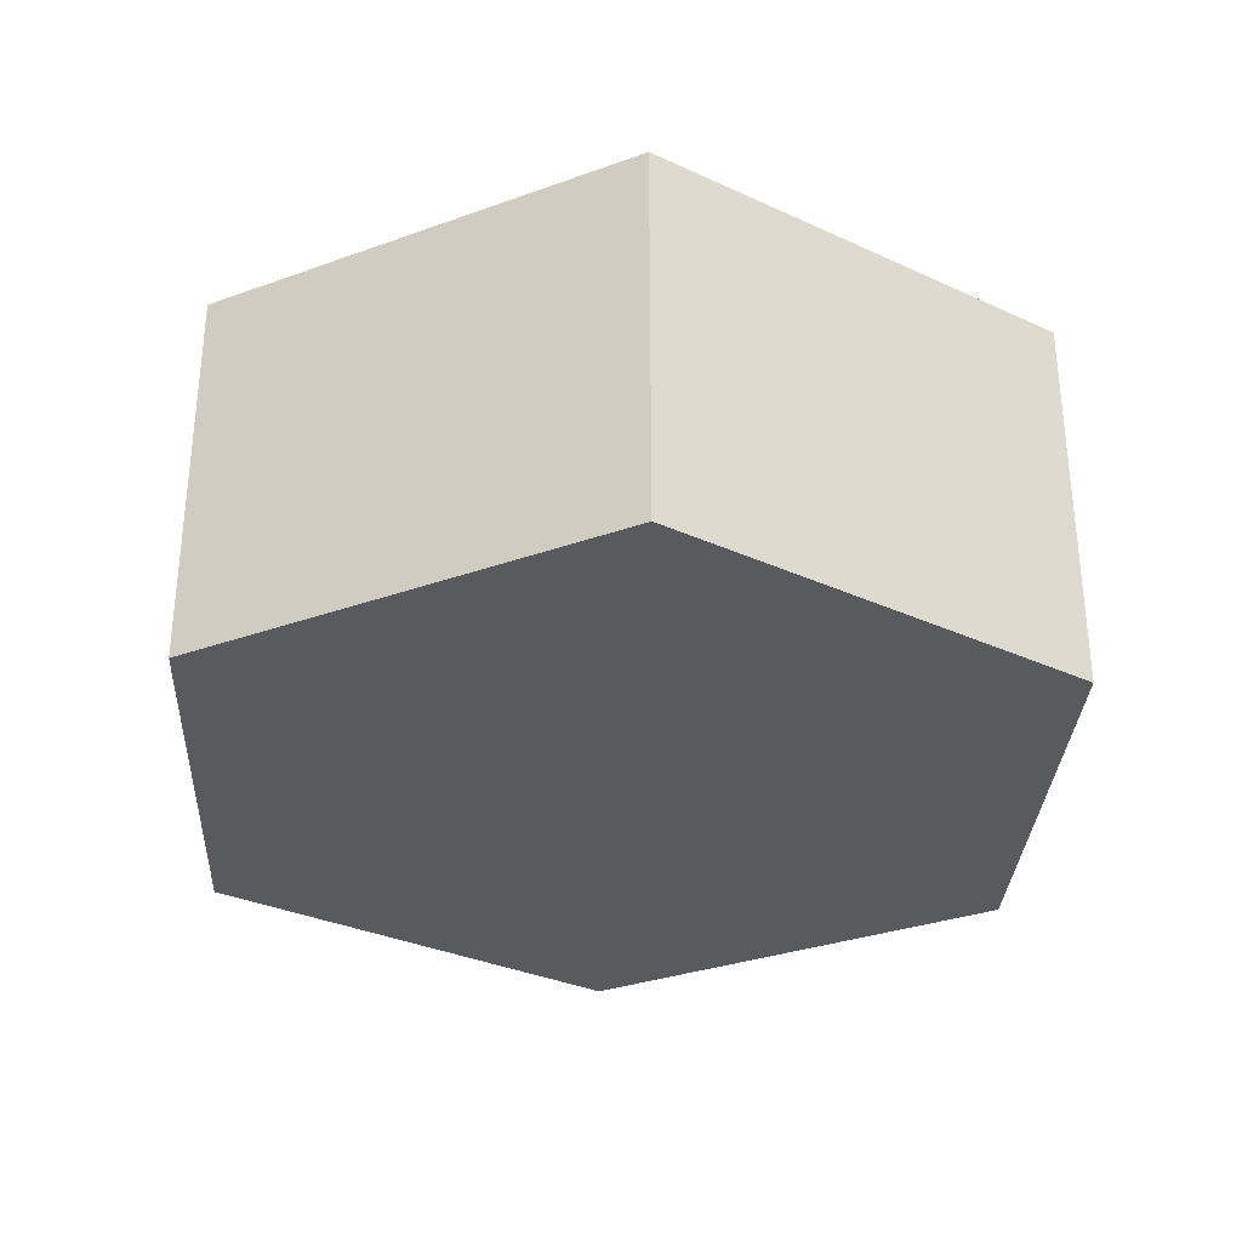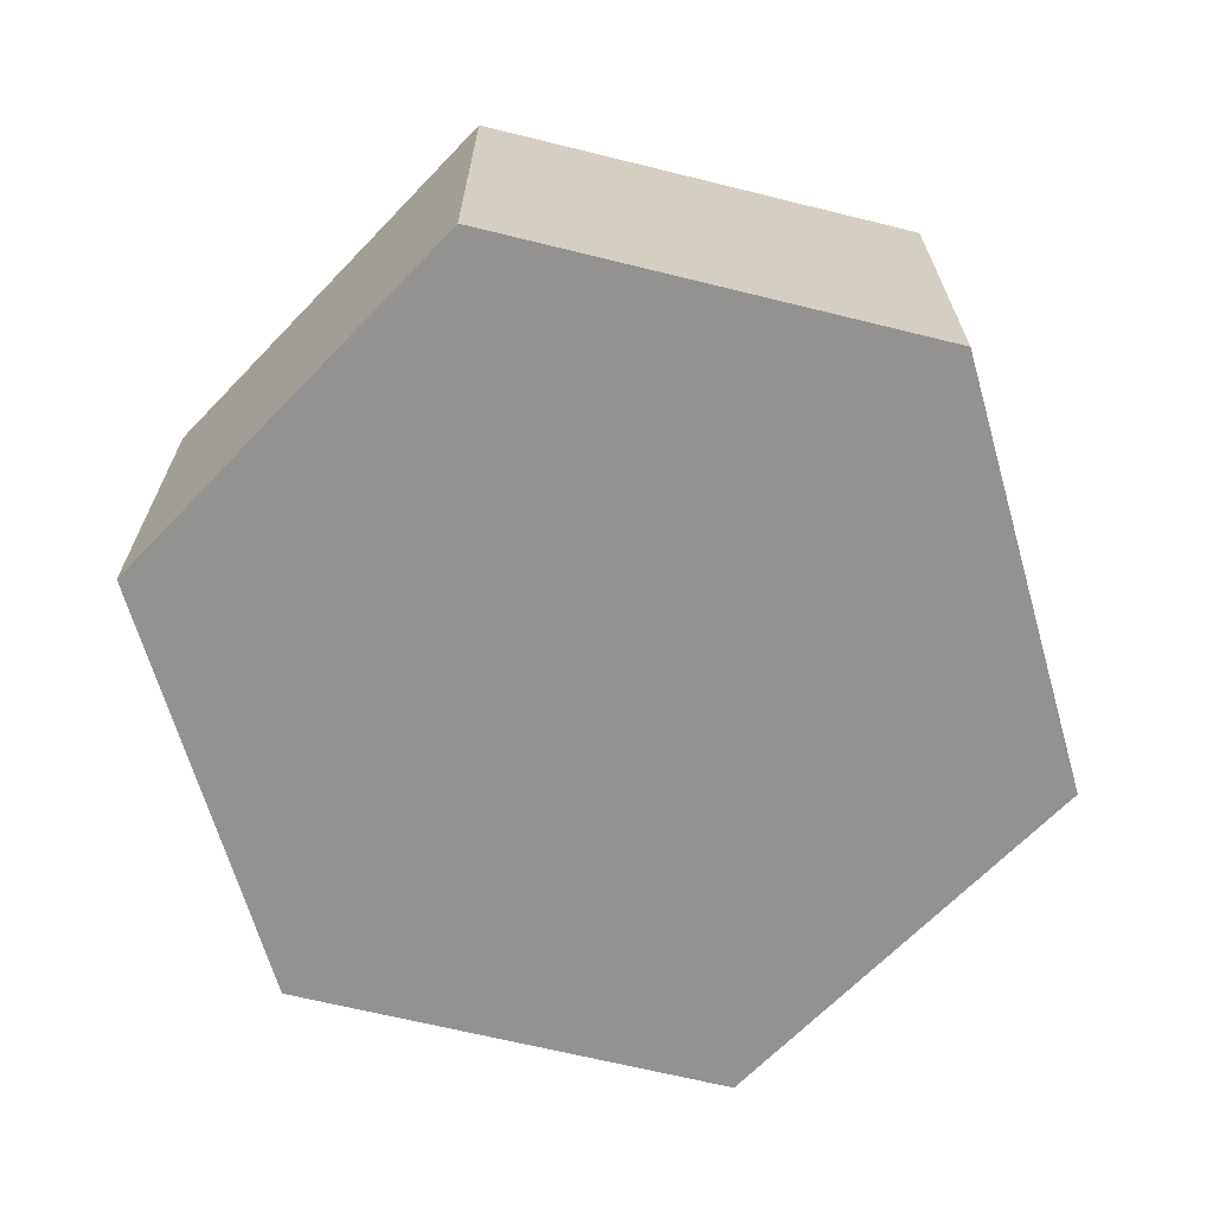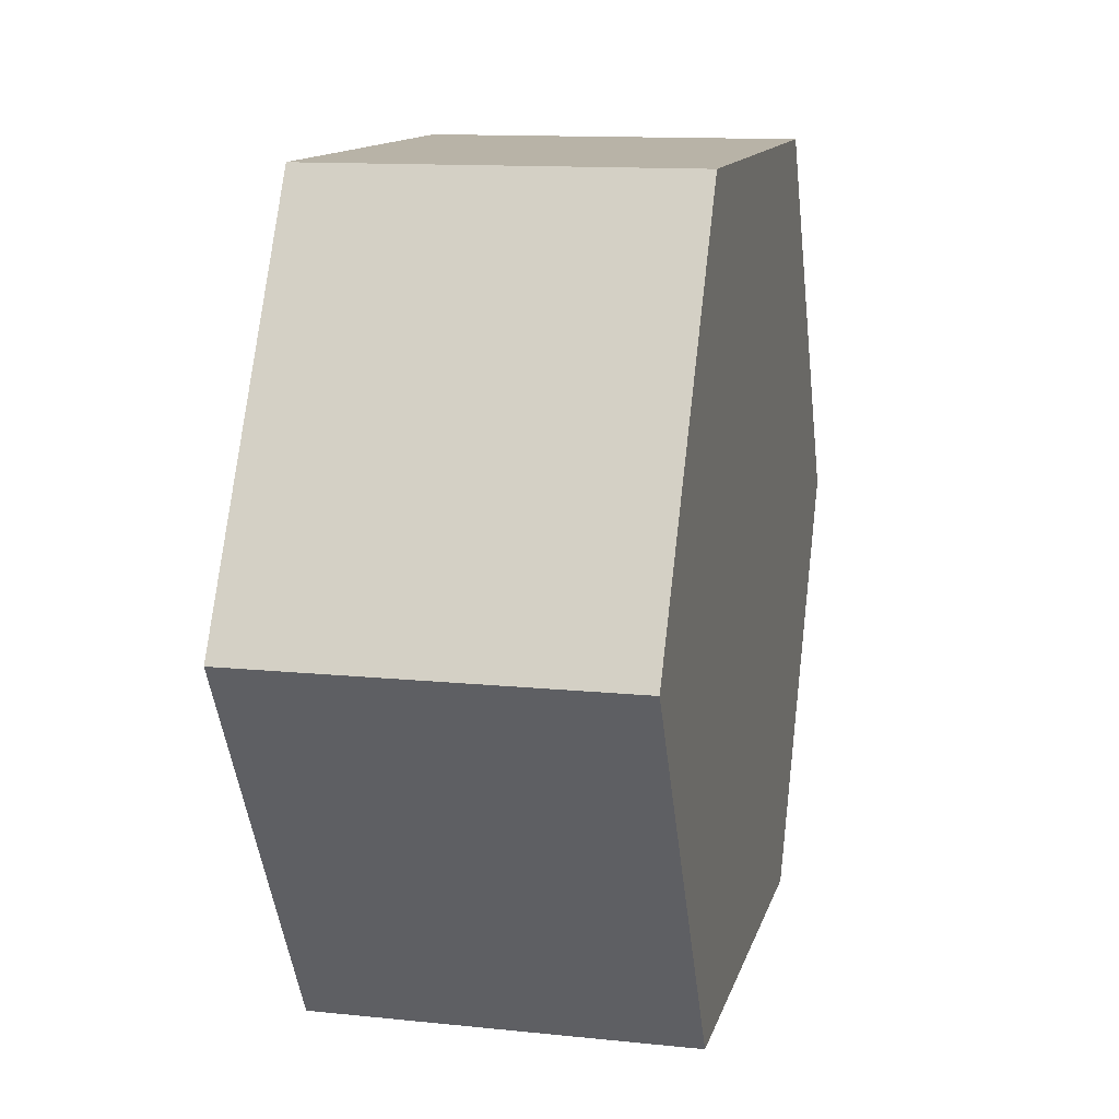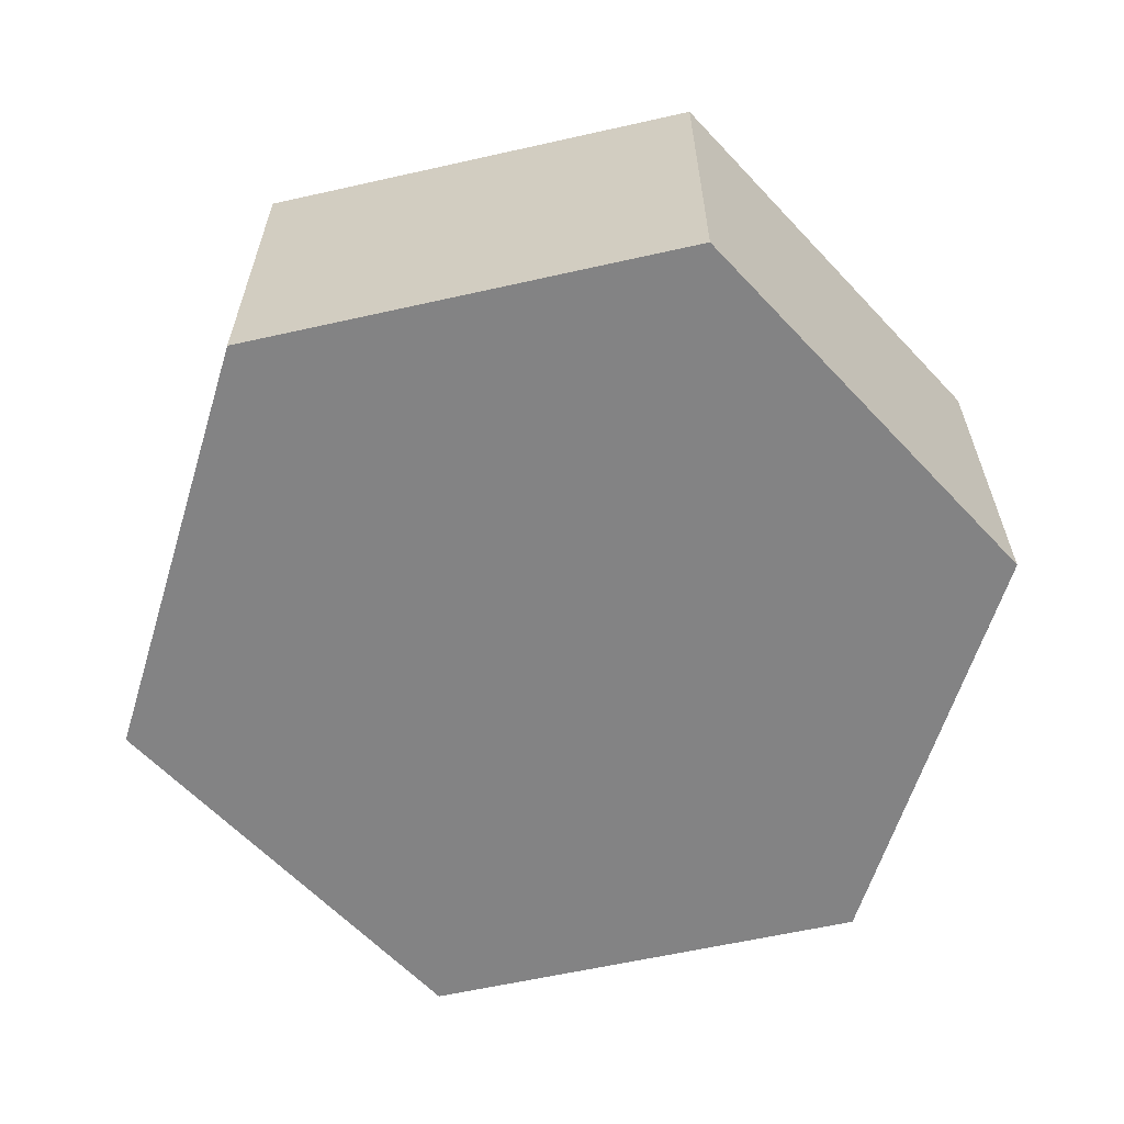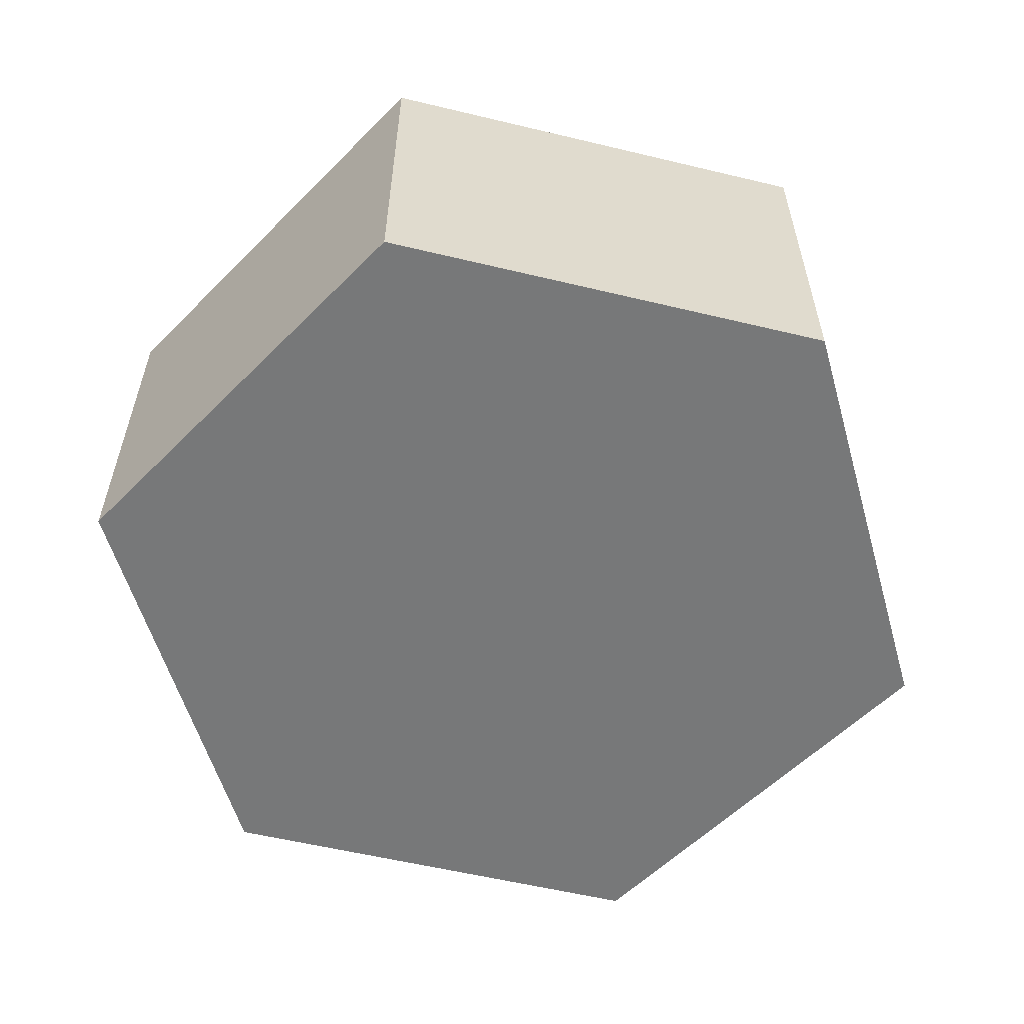
<metadata>
{"format":"obj","ext":"obj","renderer":"f3d","projection":"perspective","resolution":1024,"background":"white","views":[{"elev":-31.7,"azim":87.0,"up":"+Z"},{"elev":-66.5,"azim":166.1,"up":"+Z"},{"elev":12.7,"azim":103.5,"up":"+Y"},{"elev":-61.1,"azim":72.9,"up":"+Z"},{"elev":-57.3,"azim":166.0,"up":"+Z"}]}
</metadata>
<code>
v 0.4762 -0.8249 0
v 0.9525 0 0
v 0.9525 0 0.795
v 0.4762 -0.8249 0.795
v -0.4762 -0.8249 0
v 0.4762 -0.8249 0
v 0.4762 -0.8249 0.795
v -0.4762 -0.8249 0.795
v -0.9525 1.11e-16 0
v -0.4762 -0.8249 0
v -0.4762 -0.8249 0.795
v -0.9525 1.11e-16 0.795
v -0.4762 0.8249 0
v -0.9525 1.11e-16 0
v -0.9525 1.11e-16 0.795
v -0.4762 0.8249 0.795
v 0.4762 0.8249 0
v -0.4762 0.8249 0
v -0.4762 0.8249 0.795
v 0.4762 0.8249 0.795
v 0.9525 0 0
v 0.4762 0.8249 0
v 0.4762 0.8249 0.795
v 0.9525 0 0.795
v 0.9525 0 0.795
v 0.4762 0.8249 0.795
v -0.4762 0.8249 0.795
v -0.9525 1.11e-16 0.795
v -0.4762 -0.8249 0.795
v 0.4762 -0.8249 0.795
v 0.4762 0.8249 0
v 0.9525 0 0
v 0.4762 -0.8249 0
v -0.4762 -0.8249 0
v -0.9525 1.11e-16 0
v -0.4762 0.8249 0
g b7ce12a8-e2b5-11ea-bb0e-54bf646e7e1f
f 1 2 4
f 4 2 3
g b7ce60ba-e2b5-11ea-ad0d-54bf646e7e1f
f 5 6 8
f 8 6 7
g b7ceaed4-e2b5-11ea-9767-54bf646e7e1f
f 9 10 12
f 12 10 11
g b7cefcec-e2b5-11ea-968c-54bf646e7e1f
f 13 14 16
f 16 14 15
g b7cf4b0c-e2b5-11ea-b455-54bf646e7e1f
f 17 18 20
f 20 18 19
g b7cf9928-e2b5-11ea-8c43-54bf646e7e1f
f 21 22 24
f 24 22 23
g b7cfe746-e2b5-11ea-8d31-54bf646e7e1f
f 26 27 25
f 25 27 28
f 25 28 30
f 30 28 29
g b7d08380-e2b5-11ea-b3fd-54bf646e7e1f
f 36 31 35
f 35 31 32
f 35 32 34
f 34 32 33

</code>
